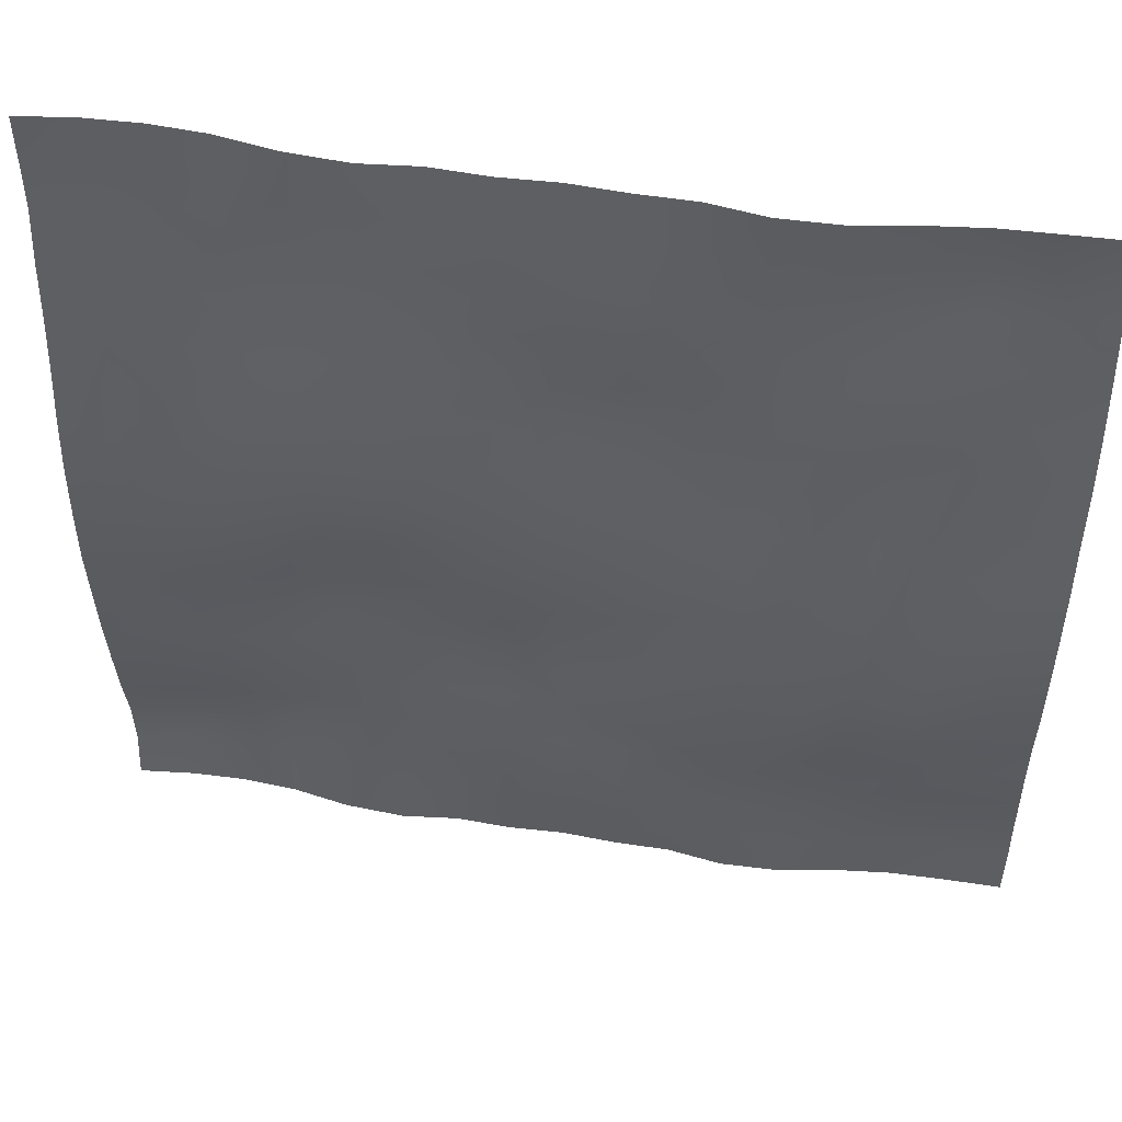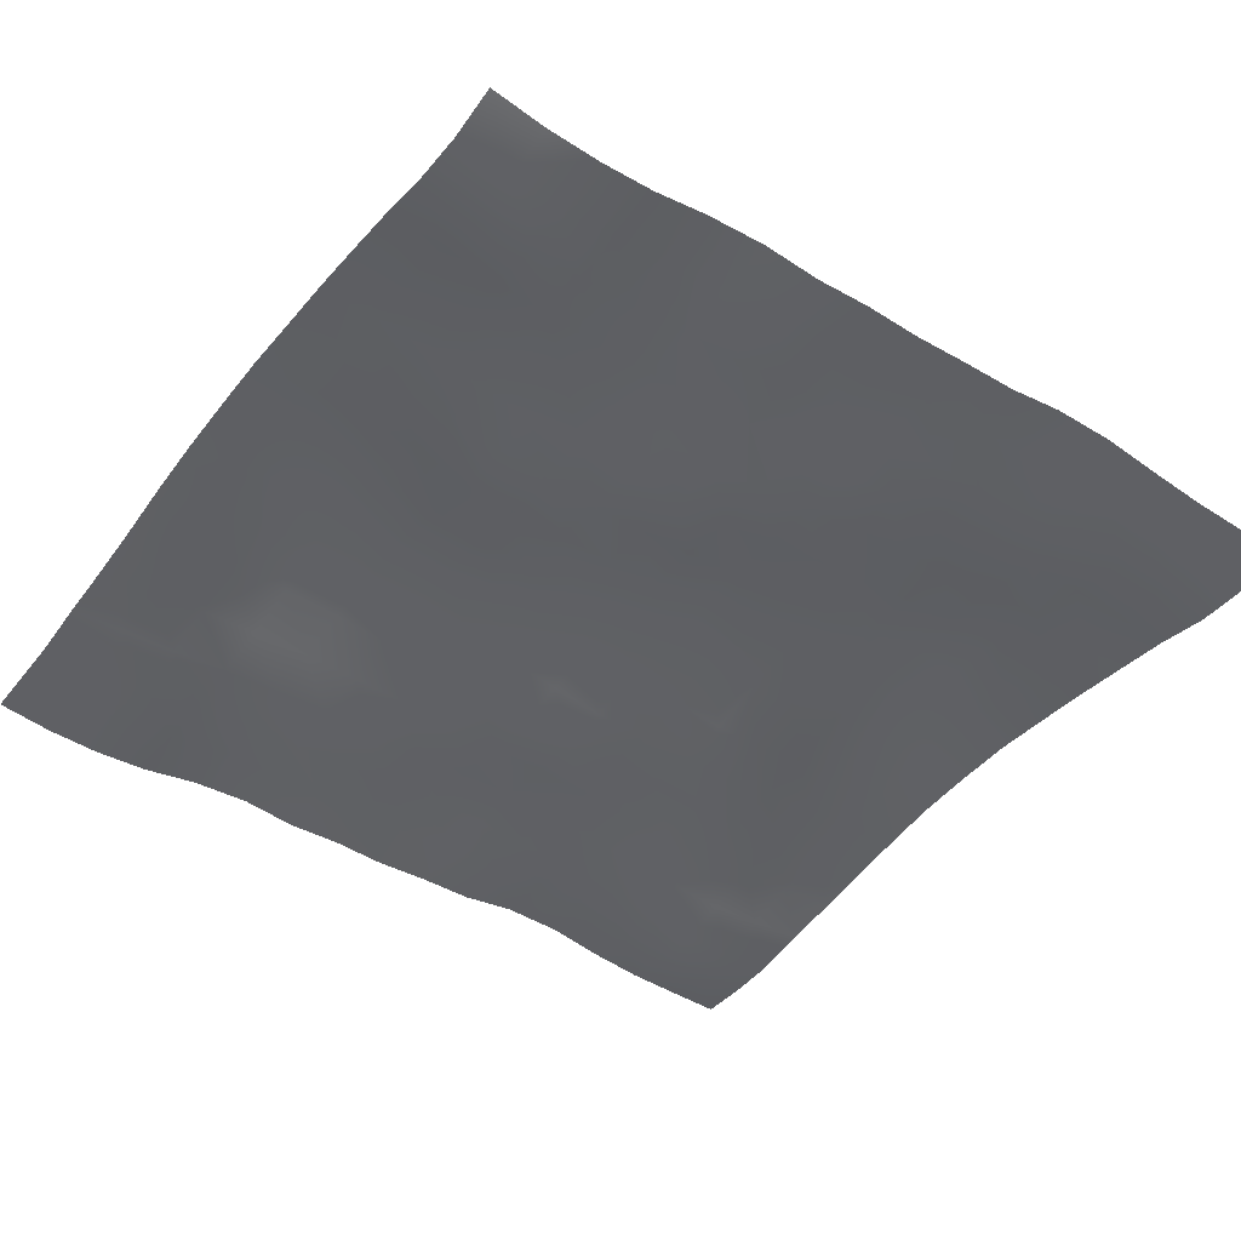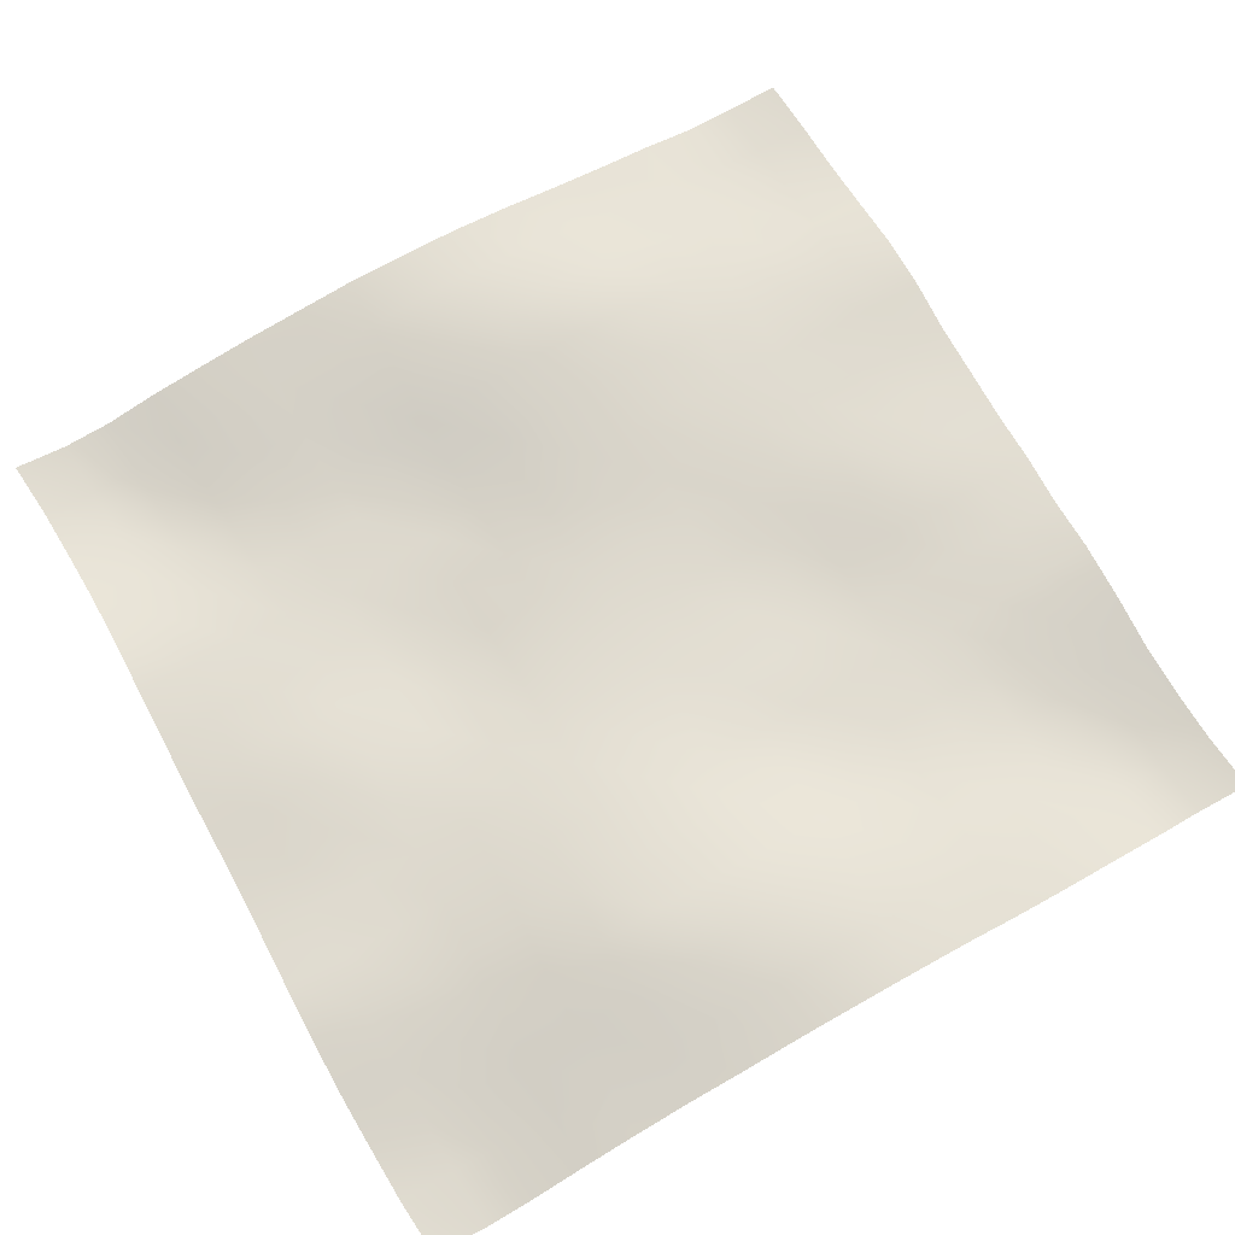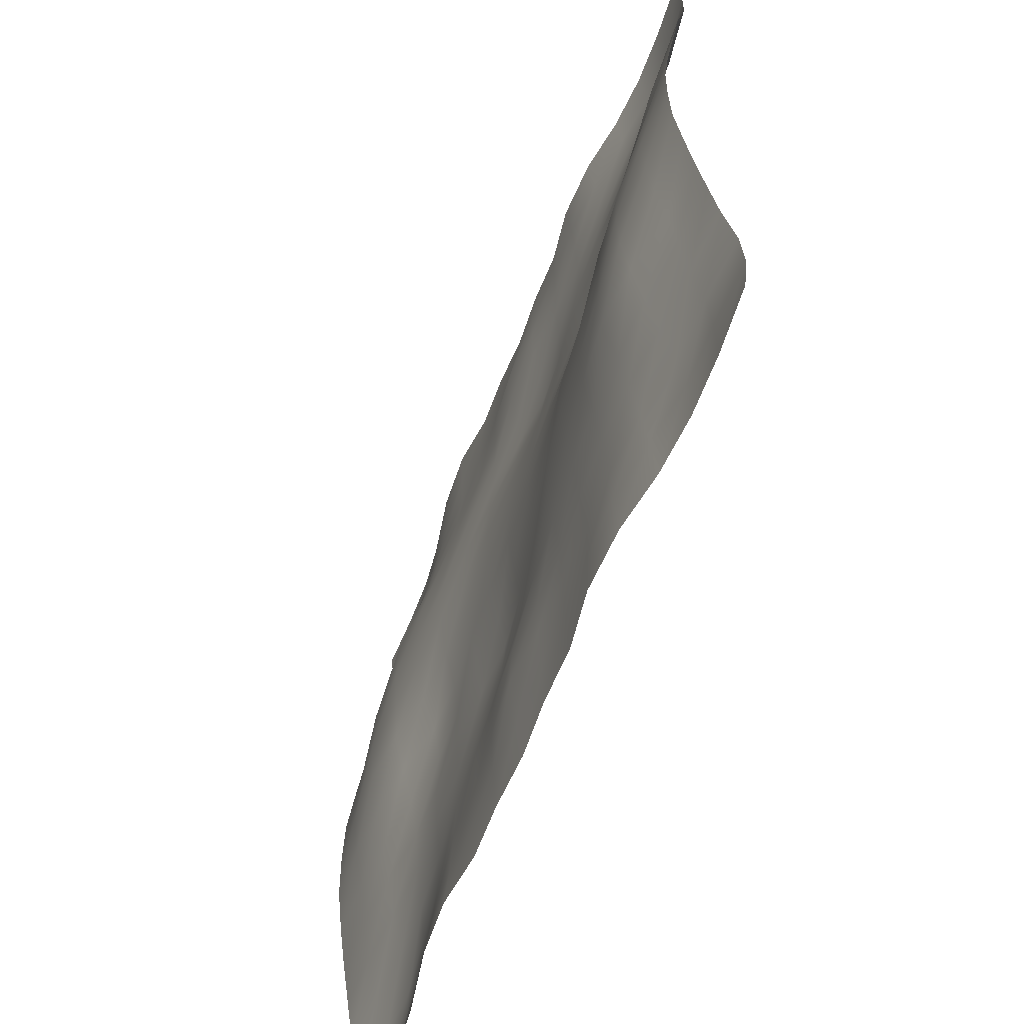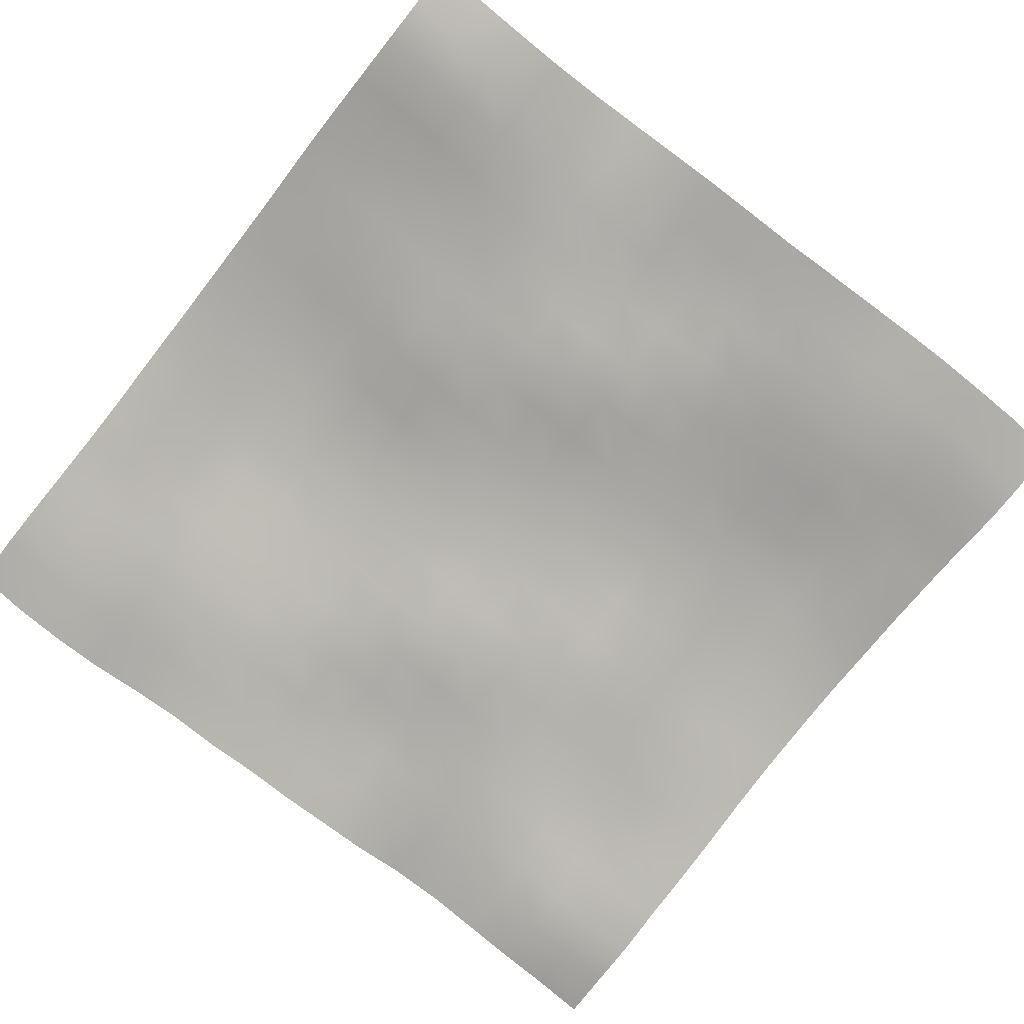
<metadata>
{"format":"obj","ext":"obj","renderer":"f3d","projection":"perspective","resolution":1024,"background":"white","views":[{"elev":50.2,"azim":-170.7,"up":"+Z"},{"elev":-44.5,"azim":-35.5,"up":"+Y"},{"elev":70.3,"azim":-119.7,"up":"+Y"},{"elev":-63.7,"azim":-111.1,"up":"+Z"},{"elev":-78.3,"azim":-38.0,"up":"+Y"}]}
</metadata>
<code>
o Plan.003_Plan.001
v 3.007e+04 -1822 -2.885e+04
v 2.619e+04 -2012 -2.858e+04
v 2.253e+04 -2015 -2.848e+04
v 1.885e+04 -1687 -2.841e+04
v 1.507e+04 -1003 -2.846e+04
v 1.1e+04 -820.5 -2.857e+04
v 7297 -1301 -2.869e+04
v 3604 -1231 -2.881e+04
v -97.46 -1415 -2.885e+04
v -3799 -1231 -2.889e+04
v -7492 -1301 -2.901e+04
v -1.12e+04 -820.5 -2.912e+04
v -1.526e+04 -1003 -2.924e+04
v -1.905e+04 -1687 -2.928e+04
v -2.273e+04 -2015 -2.921e+04
v -2.639e+04 -2012 -2.911e+04
v -3.027e+04 -1822 -2.885e+04
v 2.997e+04 -2133 -2.521e+04
v 2.617e+04 -2682 -2.504e+04
v 2.26e+04 -2582 -2.49e+04
v 1.887e+04 -2066 -2.485e+04
v 1.507e+04 -1438 -2.476e+04
v 1.107e+04 -1153 -2.482e+04
v 7338 -1234 -2.496e+04
v 3631 -987.7 -2.51e+04
v -144.3 -1052 -2.526e+04
v -3835 -1081 -2.527e+04
v -7520 -1049 -2.531e+04
v -1.124e+04 -894.6 -2.528e+04
v -1.515e+04 -829.2 -2.541e+04
v -1.906e+04 -1380 -2.553e+04
v -2.272e+04 -1926 -2.549e+04
v -2.643e+04 -1951 -2.538e+04
v -3.037e+04 -2133 -2.521e+04
v 3.001e+04 -2028 -2.189e+04
v 2.62e+04 -2496 -2.183e+04
v 2.259e+04 -2661 -2.161e+04
v 1.887e+04 -2194 -2.135e+04
v 1.505e+04 -1748 -2.12e+04
v 1.113e+04 -1299 -2.117e+04
v 7324 -1313 -2.12e+04
v 3685 -914.3 -2.127e+04
v -192.5 -583.9 -2.137e+04
v -3947 -880.8 -2.142e+04
v -7578 -959.8 -2.148e+04
v -1.128e+04 -973.3 -2.161e+04
v -1.506e+04 -850.3 -2.173e+04
v -1.9e+04 -1072 -2.193e+04
v -2.273e+04 -1624 -2.2e+04
v -2.645e+04 -1788 -2.195e+04
v -3.032e+04 -2028 -2.189e+04
v 3.007e+04 -1326 -1.83e+04
v 2.625e+04 -1654 -1.831e+04
v 2.252e+04 -1976 -1.819e+04
v 1.88e+04 -2002 -1.793e+04
v 1.503e+04 -1740 -1.769e+04
v 1.115e+04 -1466 -1.75e+04
v 7351 -1250 -1.746e+04
v 3597 -990 -1.739e+04
v -188.4 -762.7 -1.741e+04
v -3969 -910.5 -1.761e+04
v -7555 -932.8 -1.778e+04
v -1.127e+04 -650.7 -1.793e+04
v -1.505e+04 -499.8 -1.806e+04
v -1.893e+04 -532.9 -1.819e+04
v -2.272e+04 -864.8 -1.834e+04
v -2.648e+04 -1099 -1.833e+04
v -3.026e+04 -1326 -1.83e+04
v 3.013e+04 -848.7 -1.453e+04
v 2.631e+04 -919.3 -1.458e+04
v 2.247e+04 -1227 -1.448e+04
v 1.874e+04 -1519 -1.426e+04
v 1.499e+04 -1456 -1.408e+04
v 1.112e+04 -1470 -1.392e+04
v 7309 -1464 -1.372e+04
v 3558 -1457 -1.362e+04
v -114.6 -1204 -1.366e+04
v -3839 -847.1 -1.383e+04
v -7548 -513.5 -1.403e+04
v -1.129e+04 -274.3 -1.411e+04
v -1.504e+04 -62.94 -1.427e+04
v -1.888e+04 -36.04 -1.447e+04
v -2.275e+04 -117.1 -1.456e+04
v -2.656e+04 -618.3 -1.452e+04
v -3.02e+04 -848.7 -1.453e+04
v 3.014e+04 -339 -1.072e+04
v 2.634e+04 -351.9 -1.072e+04
v 2.243e+04 -731.7 -1.07e+04
v 1.868e+04 -1294 -1.057e+04
v 1.498e+04 -1338 -1.034e+04
v 1.115e+04 -1277 -1.024e+04
v 7279 -1537 -1.019e+04
v 3621 -1712 -1.01e+04
v -47.75 -1311 -1.008e+04
v -3760 -796.7 -1.007e+04
v -7552 -183.9 -1.011e+04
v -1.132e+04 7.685 -1.022e+04
v -1.501e+04 435.6 -1.032e+04
v -1.886e+04 850.4 -1.05e+04
v -2.286e+04 599.2 -1.064e+04
v -2.66e+04 -174.6 -1.07e+04
v -3.019e+04 -339 -1.072e+04
v 3.009e+04 153.4 -6825
v 2.634e+04 -6.069 -6888
v 2.248e+04 -297.8 -6946
v 1.863e+04 -788.1 -6919
v 1.491e+04 -1362 -6711
v 1.127e+04 -1338 -6560
v 7395 -1189 -6562
v 3676 -1313 -6553
v -18.31 -916.6 -6434
v -3828 -541.1 -6295
v -7565 -210 -6173
v -1.132e+04 343.3 -6220
v -1.512e+04 587.8 -6231
v -1.885e+04 979.4 -6289
v -2.285e+04 1092 -6547
v -2.663e+04 463.5 -6745
v -3.024e+04 153.4 -6825
v 3.009e+04 551.4 -2785
v 2.638e+04 582.1 -2986
v 2.253e+04 374 -3133
v 1.862e+04 -107.6 -3188
v 1.489e+04 -944.4 -3129
v 1.132e+04 -1051 -3000
v 7507 -855.1 -2851
v 3720 -723.2 -2739
v -81.08 -582.5 -2558
v -3876 -423.8 -2388
v -7632 -256.3 -2262
v -1.136e+04 231.3 -2116
v -1.518e+04 533.6 -2144
v -1.888e+04 774.3 -2251
v -2.278e+04 1162 -2400
v -2.665e+04 821.3 -2628
v -3.025e+04 551.4 -2785
v 3.007e+04 631.4 1321
v 2.644e+04 915.8 1151
v 2.256e+04 947.5 934.9
v 1.867e+04 595.5 797.4
v 1.492e+04 -64.04 668.3
v 1.127e+04 -342.5 764.4
v 7493 -437.5 965.2
v 3702 -529.8 1151
v -97.46 -566.4 1321
v -3897 -529.8 1491
v -7688 -437.5 1677
v -1.147e+04 -342.5 1878
v -1.512e+04 -64.04 1974
v -1.886e+04 595.5 1845
v -2.275e+04 947.5 1708
v -2.663e+04 915.8 1492
v -3.027e+04 631.4 1321
v 3.005e+04 551.4 5427
v 2.646e+04 821.3 5271
v 2.259e+04 1162 5043
v 1.868e+04 774.3 4893
v 1.499e+04 533.6 4787
v 1.116e+04 231.3 4758
v 7437 -256.3 4904
v 3681 -423.8 5031
v -113.8 -582.5 5201
v -3915 -723.2 5382
v -7701 -855.1 5494
v -1.151e+04 -1051 5642
v -1.508e+04 -944.4 5772
v -1.882e+04 -107.6 5831
v -2.272e+04 374 5775
v -2.657e+04 582.1 5629
v -3.028e+04 551.4 5427
v 3.005e+04 153.4 9467
v 2.644e+04 463.5 9388
v 2.265e+04 1092 9190
v 1.866e+04 979.4 8931
v 1.493e+04 587.8 8873
v 1.112e+04 343.3 8862
v 7370 -210 8816
v 3634 -541.1 8937
v -176.6 -916.6 9076
v -3871 -1313 9196
v -7590 -1189 9205
v -1.147e+04 -1338 9202
v -1.51e+04 -1362 9354
v -1.883e+04 -788.1 9561
v -2.268e+04 -297.8 9589
v -2.654e+04 -6.069 9530
v -3.029e+04 153.4 9467
v 3e+04 -339 1.337e+04
v 2.641e+04 -174.6 1.334e+04
v 2.267e+04 599.2 1.328e+04
v 1.867e+04 850.4 1.314e+04
v 1.481e+04 435.6 1.296e+04
v 1.112e+04 7.685 1.286e+04
v 7357 -183.9 1.275e+04
v 3565 -796.7 1.272e+04
v -147.2 -1311 1.272e+04
v -3816 -1712 1.274e+04
v -7474 -1537 1.283e+04
v -1.135e+04 -1277 1.288e+04
v -1.518e+04 -1338 1.298e+04
v -1.887e+04 -1294 1.322e+04
v -2.263e+04 -731.7 1.335e+04
v -2.653e+04 -351.9 1.337e+04
v -3.034e+04 -339 1.337e+04
v 3.001e+04 -848.7 1.718e+04
v 2.637e+04 -618.3 1.716e+04
v 2.256e+04 -117.1 1.72e+04
v 1.868e+04 -36.04 1.711e+04
v 1.485e+04 -62.94 1.691e+04
v 1.109e+04 -274.3 1.675e+04
v 7353 -513.5 1.667e+04
v 3644 -847.1 1.647e+04
v -80.3 -1204 1.63e+04
v -3753 -1457 1.626e+04
v -7504 -1464 1.636e+04
v -1.132e+04 -1470 1.656e+04
v -1.518e+04 -1456 1.673e+04
v -1.893e+04 -1519 1.69e+04
v -2.267e+04 -1227 1.713e+04
v -2.651e+04 -919.3 1.722e+04
v -3.033e+04 -848.7 1.718e+04
v 3.007e+04 -1326 2.095e+04
v 2.629e+04 -1099 2.097e+04
v 2.253e+04 -864.8 2.099e+04
v 1.874e+04 -532.9 2.084e+04
v 1.485e+04 -499.8 2.071e+04
v 1.107e+04 -650.7 2.058e+04
v 7360 -932.8 2.042e+04
v 3774 -910.5 2.026e+04
v -6.521 -762.7 2.005e+04
v -3792 -990 2.003e+04
v -7545 -1250 2.011e+04
v -1.134e+04 -1466 2.015e+04
v -1.522e+04 -1740 2.033e+04
v -1.9e+04 -2002 2.057e+04
v -2.272e+04 -1976 2.083e+04
v -2.645e+04 -1654 2.095e+04
v -3.027e+04 -1326 2.095e+04
v 3.013e+04 -2028 2.454e+04
v 2.626e+04 -1788 2.459e+04
v 2.254e+04 -1624 2.464e+04
v 1.881e+04 -1072 2.457e+04
v 1.487e+04 -850.3 2.438e+04
v 1.109e+04 -973.3 2.426e+04
v 7383 -959.8 2.413e+04
v 3752 -880.8 2.406e+04
v -2.438 -583.9 2.401e+04
v -3880 -914.3 2.391e+04
v -7519 -1313 2.385e+04
v -1.133e+04 -1299 2.381e+04
v -1.524e+04 -1748 2.385e+04
v -1.906e+04 -2194 2.399e+04
v -2.278e+04 -2661 2.425e+04
v -2.639e+04 -2496 2.447e+04
v -3.021e+04 -2028 2.454e+04
v 3.017e+04 -2133 2.786e+04
v 2.624e+04 -1951 2.803e+04
v 2.253e+04 -1926 2.813e+04
v 1.887e+04 -1380 2.817e+04
v 1.496e+04 -829.2 2.806e+04
v 1.104e+04 -894.6 2.793e+04
v 7325 -1049 2.795e+04
v 3640 -1081 2.791e+04
v -50.67 -1052 2.79e+04
v -3826 -987.7 2.774e+04
v -7533 -1234 2.76e+04
v -1.126e+04 -1153 2.746e+04
v -1.526e+04 -1438 2.74e+04
v -1.907e+04 -2066 2.749e+04
v -2.279e+04 -2582 2.754e+04
v -2.637e+04 -2682 2.768e+04
v -3.016e+04 -2133 2.786e+04
v 3.007e+04 -1822 3.149e+04
v 2.619e+04 -2012 3.175e+04
v 2.253e+04 -2015 3.185e+04
v 1.885e+04 -1687 3.192e+04
v 1.507e+04 -1003 3.188e+04
v 1.1e+04 -820.5 3.176e+04
v 7297 -1301 3.165e+04
v 3604 -1231 3.153e+04
v -97.46 -1415 3.149e+04
v -3799 -1231 3.145e+04
v -7492 -1301 3.133e+04
v -1.12e+04 -820.5 3.122e+04
v -1.526e+04 -1003 3.11e+04
v -1.905e+04 -1687 3.106e+04
v -2.273e+04 -2015 3.112e+04
v -2.639e+04 -2012 3.122e+04
v -3.027e+04 -1822 3.149e+04
f 1 18 19 2
f 2 19 20 3
f 3 20 21 4
f 4 21 22 5
f 5 22 23 6
f 6 23 24 7
f 7 24 25 8
f 8 25 26 9
f 9 26 27 10
f 10 27 28 11
f 11 28 29 12
f 12 29 30 13
f 13 30 31 14
f 14 31 32 15
f 15 32 33 16
f 16 33 34 17
f 18 35 36 19
f 19 36 37 20
f 20 37 38 21
f 21 38 39 22
f 22 39 40 23
f 23 40 41 24
f 24 41 42 25
f 25 42 43 26
f 26 43 44 27
f 27 44 45 28
f 28 45 46 29
f 29 46 47 30
f 30 47 48 31
f 31 48 49 32
f 32 49 50 33
f 33 50 51 34
f 35 52 53 36
f 36 53 54 37
f 37 54 55 38
f 38 55 56 39
f 39 56 57 40
f 40 57 58 41
f 41 58 59 42
f 42 59 60 43
f 43 60 61 44
f 44 61 62 45
f 45 62 63 46
f 46 63 64 47
f 47 64 65 48
f 48 65 66 49
f 49 66 67 50
f 50 67 68 51
f 52 69 70 53
f 53 70 71 54
f 54 71 72 55
f 55 72 73 56
f 56 73 74 57
f 57 74 75 58
f 58 75 76 59
f 59 76 77 60
f 60 77 78 61
f 61 78 79 62
f 62 79 80 63
f 63 80 81 64
f 64 81 82 65
f 65 82 83 66
f 66 83 84 67
f 67 84 85 68
f 69 86 87 70
f 70 87 88 71
f 71 88 89 72
f 72 89 90 73
f 73 90 91 74
f 74 91 92 75
f 75 92 93 76
f 76 93 94 77
f 77 94 95 78
f 78 95 96 79
f 79 96 97 80
f 80 97 98 81
f 81 98 99 82
f 82 99 100 83
f 83 100 101 84
f 84 101 102 85
f 86 103 104 87
f 87 104 105 88
f 88 105 106 89
f 89 106 107 90
f 90 107 108 91
f 91 108 109 92
f 92 109 110 93
f 93 110 111 94
f 94 111 112 95
f 95 112 113 96
f 96 113 114 97
f 97 114 115 98
f 98 115 116 99
f 99 116 117 100
f 100 117 118 101
f 101 118 119 102
f 103 120 121 104
f 104 121 122 105
f 105 122 123 106
f 106 123 124 107
f 107 124 125 108
f 108 125 126 109
f 109 126 127 110
f 110 127 128 111
f 111 128 129 112
f 112 129 130 113
f 113 130 131 114
f 114 131 132 115
f 115 132 133 116
f 116 133 134 117
f 117 134 135 118
f 118 135 136 119
f 120 137 138 121
f 121 138 139 122
f 122 139 140 123
f 123 140 141 124
f 124 141 142 125
f 125 142 143 126
f 126 143 144 127
f 127 144 145 128
f 128 145 146 129
f 129 146 147 130
f 130 147 148 131
f 131 148 149 132
f 132 149 150 133
f 133 150 151 134
f 134 151 152 135
f 135 152 153 136
f 137 154 155 138
f 138 155 156 139
f 139 156 157 140
f 140 157 158 141
f 141 158 159 142
f 142 159 160 143
f 143 160 161 144
f 144 161 162 145
f 145 162 163 146
f 146 163 164 147
f 147 164 165 148
f 148 165 166 149
f 149 166 167 150
f 150 167 168 151
f 151 168 169 152
f 152 169 170 153
f 154 171 172 155
f 155 172 173 156
f 156 173 174 157
f 157 174 175 158
f 158 175 176 159
f 159 176 177 160
f 160 177 178 161
f 161 178 179 162
f 162 179 180 163
f 163 180 181 164
f 164 181 182 165
f 165 182 183 166
f 166 183 184 167
f 167 184 185 168
f 168 185 186 169
f 169 186 187 170
f 171 188 189 172
f 172 189 190 173
f 173 190 191 174
f 174 191 192 175
f 175 192 193 176
f 176 193 194 177
f 177 194 195 178
f 178 195 196 179
f 179 196 197 180
f 180 197 198 181
f 181 198 199 182
f 182 199 200 183
f 183 200 201 184
f 184 201 202 185
f 185 202 203 186
f 186 203 204 187
f 188 205 206 189
f 189 206 207 190
f 190 207 208 191
f 191 208 209 192
f 192 209 210 193
f 193 210 211 194
f 194 211 212 195
f 195 212 213 196
f 196 213 214 197
f 197 214 215 198
f 198 215 216 199
f 199 216 217 200
f 200 217 218 201
f 201 218 219 202
f 202 219 220 203
f 203 220 221 204
f 205 222 223 206
f 206 223 224 207
f 207 224 225 208
f 208 225 226 209
f 209 226 227 210
f 210 227 228 211
f 211 228 229 212
f 212 229 230 213
f 213 230 231 214
f 214 231 232 215
f 215 232 233 216
f 216 233 234 217
f 217 234 235 218
f 218 235 236 219
f 219 236 237 220
f 220 237 238 221
f 222 239 240 223
f 223 240 241 224
f 224 241 242 225
f 225 242 243 226
f 226 243 244 227
f 227 244 245 228
f 228 245 246 229
f 229 246 247 230
f 230 247 248 231
f 231 248 249 232
f 232 249 250 233
f 233 250 251 234
f 234 251 252 235
f 235 252 253 236
f 236 253 254 237
f 237 254 255 238
f 239 256 257 240
f 240 257 258 241
f 241 258 259 242
f 242 259 260 243
f 243 260 261 244
f 244 261 262 245
f 245 262 263 246
f 246 263 264 247
f 247 264 265 248
f 248 265 266 249
f 249 266 267 250
f 250 267 268 251
f 251 268 269 252
f 252 269 270 253
f 253 270 271 254
f 254 271 272 255
f 256 273 274 257
f 257 274 275 258
f 258 275 276 259
f 259 276 277 260
f 260 277 278 261
f 261 278 279 262
f 262 279 280 263
f 263 280 281 264
f 264 281 282 265
f 265 282 283 266
f 266 283 284 267
f 267 284 285 268
f 268 285 286 269
f 269 286 287 270
f 270 287 288 271
f 271 288 289 272

</code>
